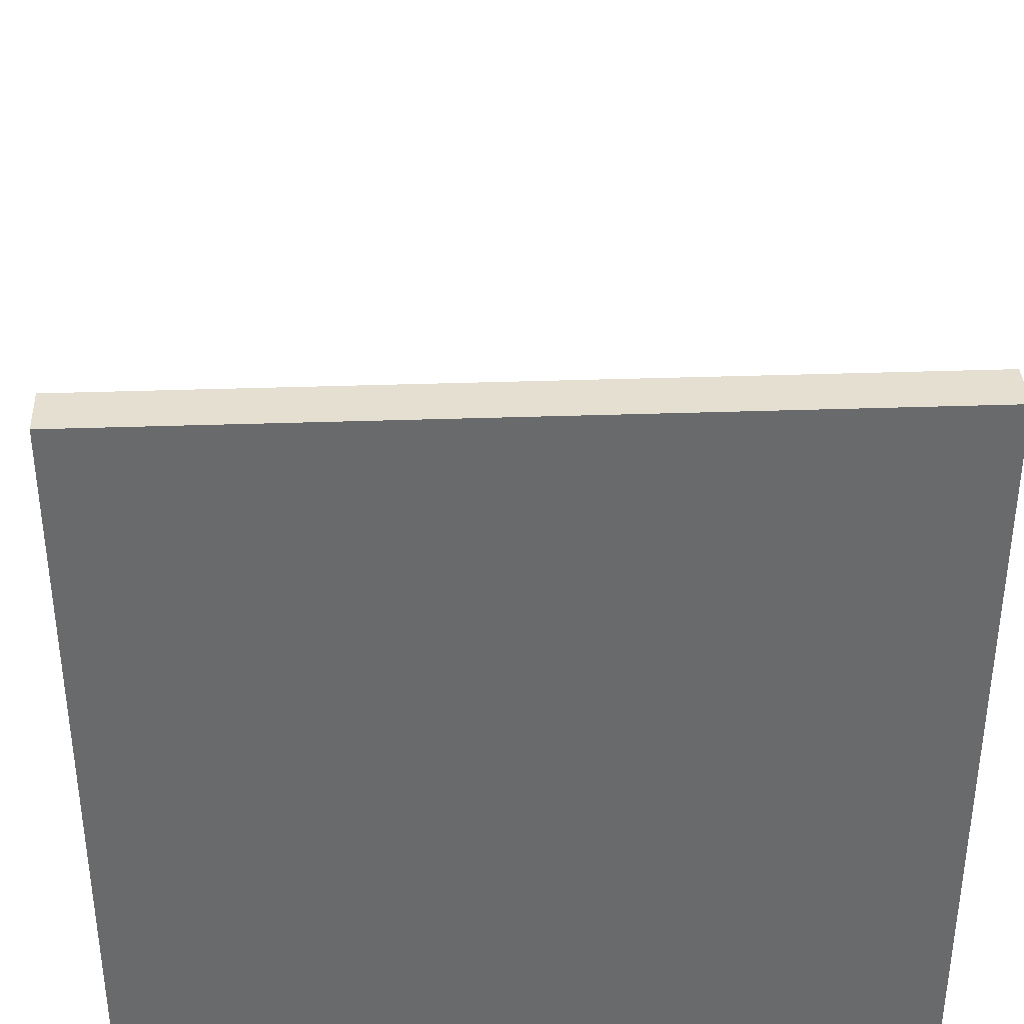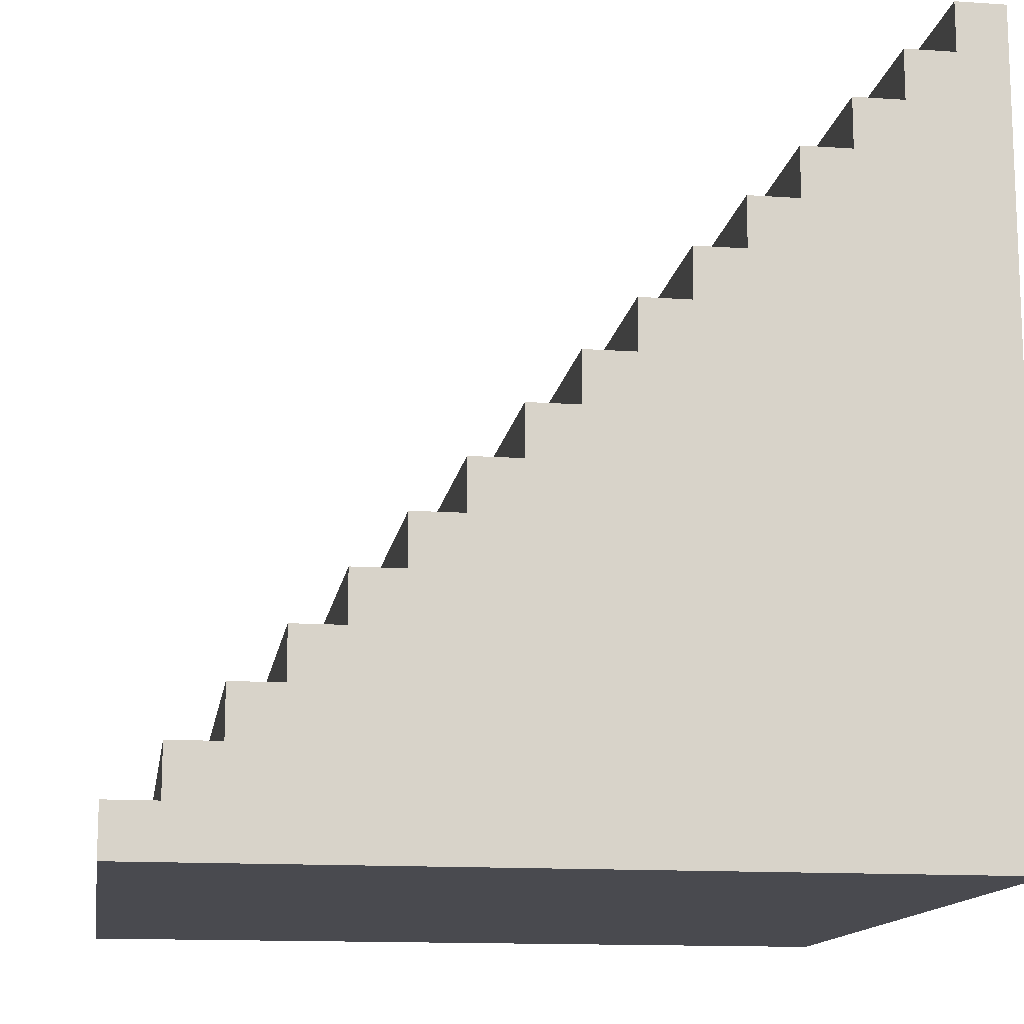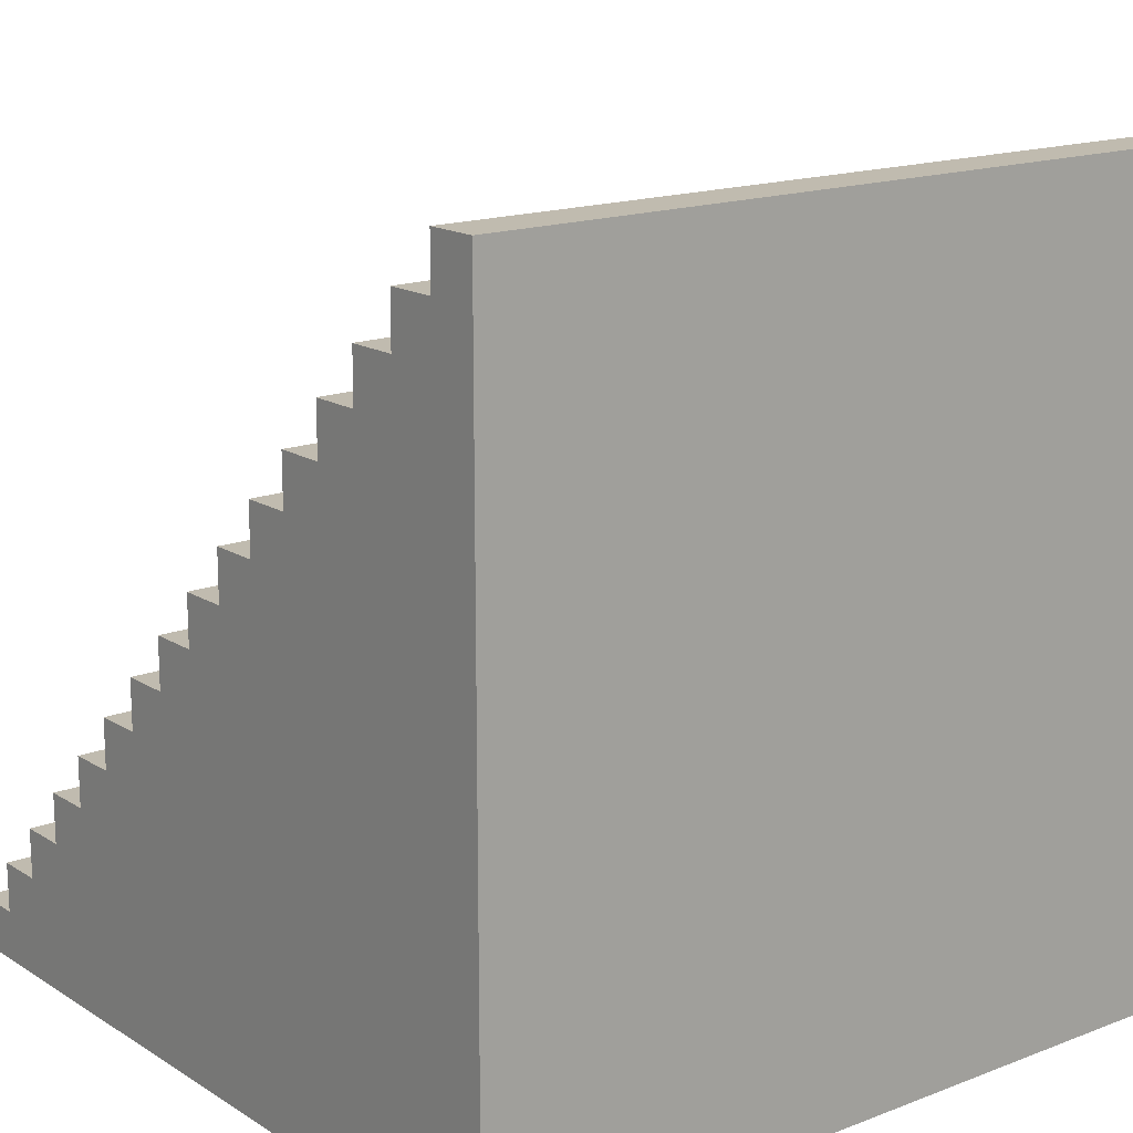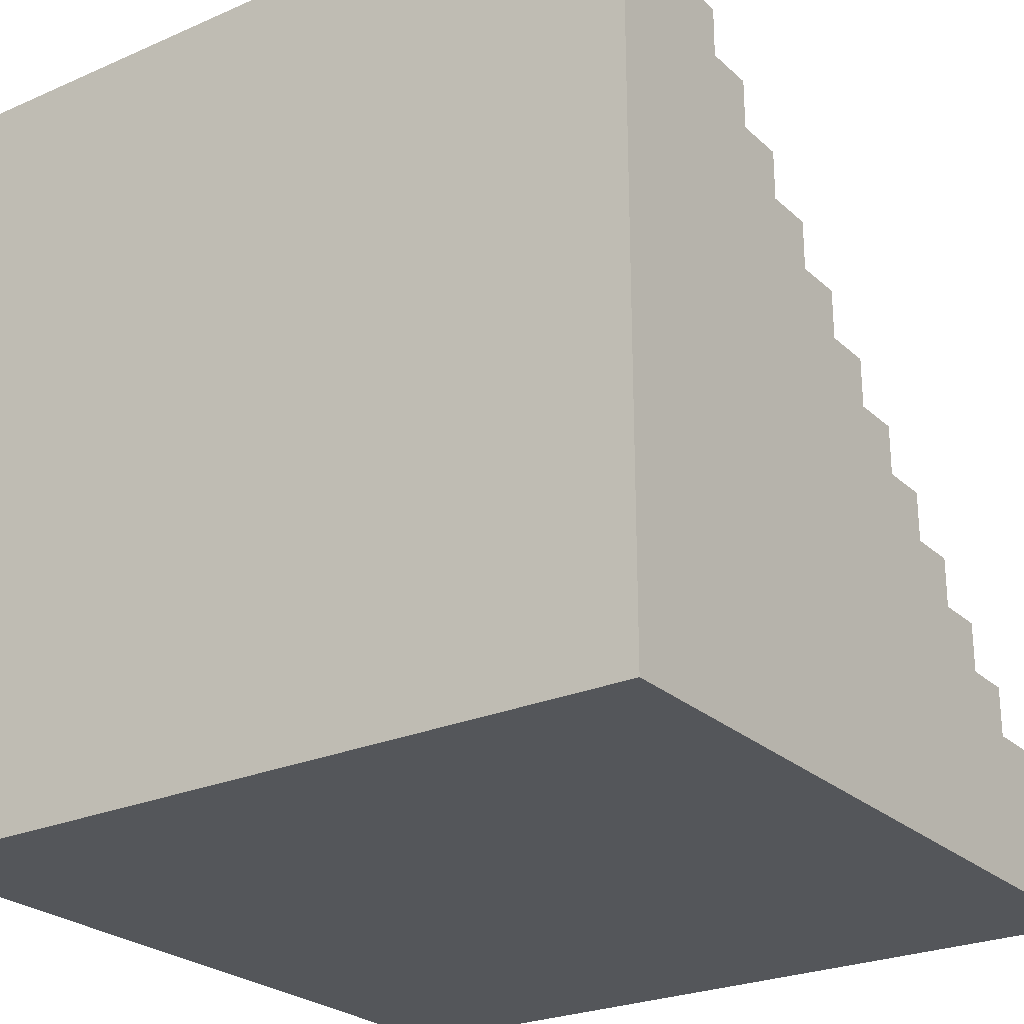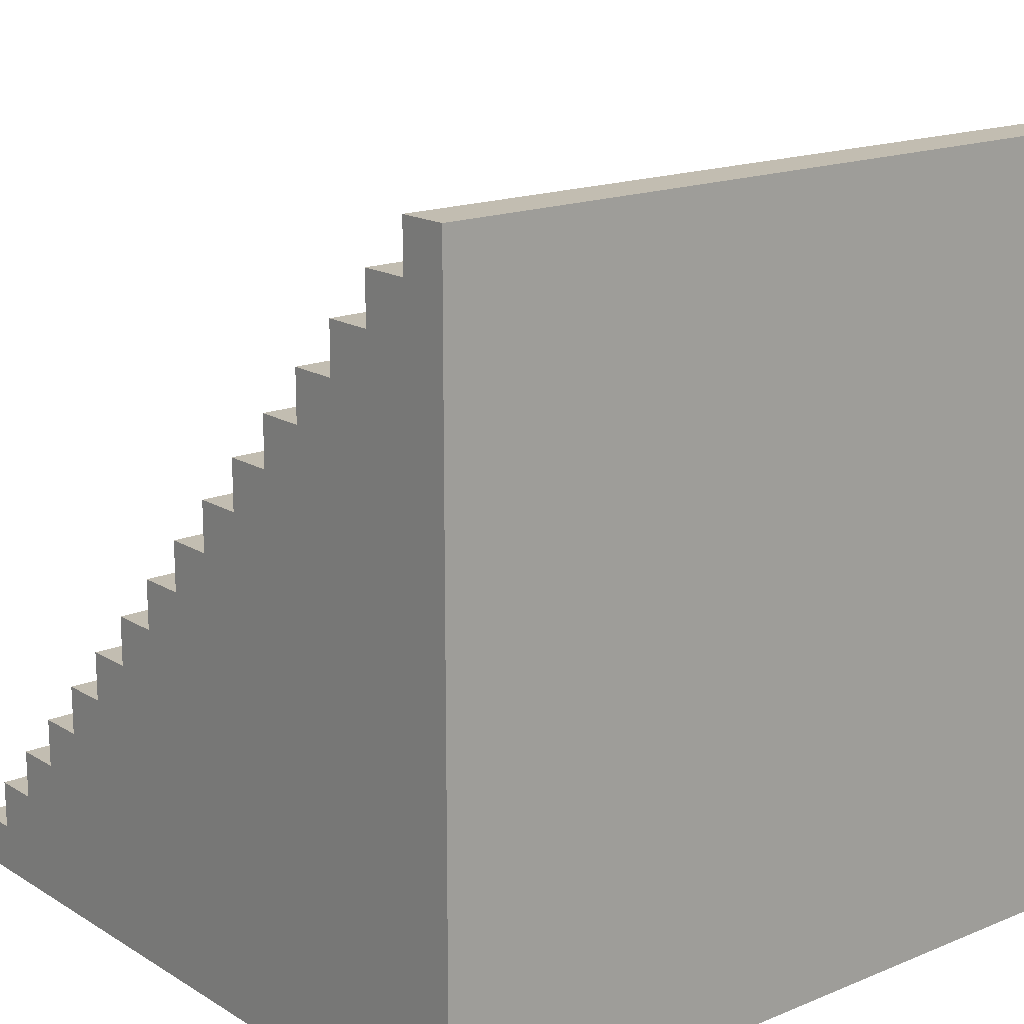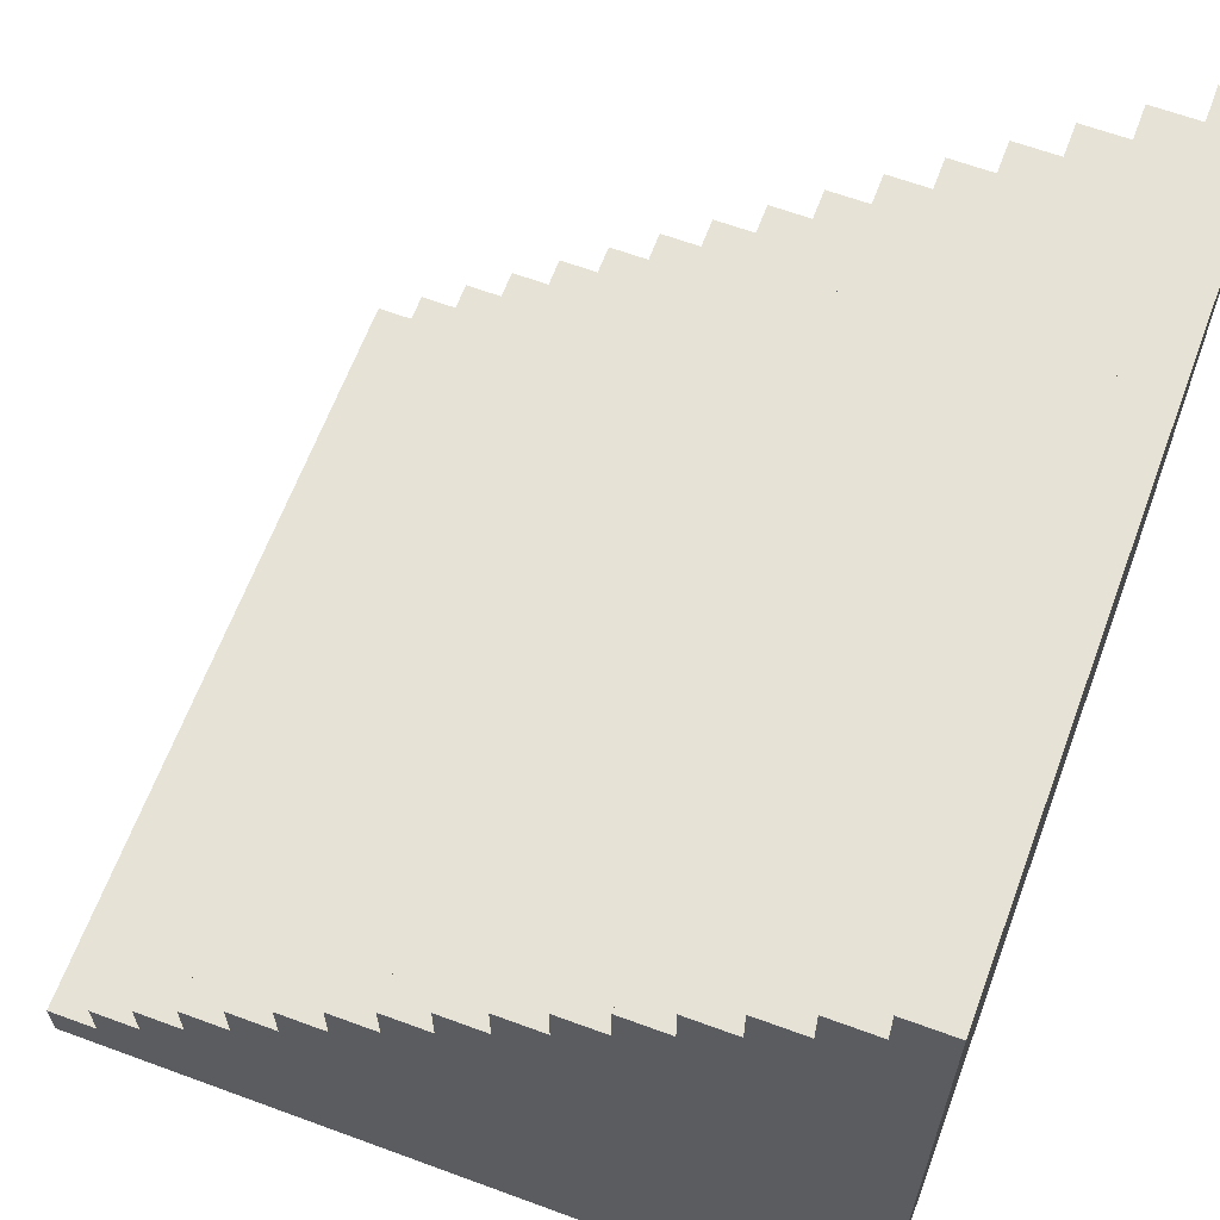
<metadata>
{"format":"obj","ext":"obj","renderer":"f3d","projection":"perspective","resolution":1024,"background":"white","views":[{"elev":37.3,"azim":-2.5,"up":"+Z"},{"elev":-13.6,"azim":81.3,"up":"+Y"},{"elev":16.1,"azim":141.6,"up":"+Y"},{"elev":-25.2,"azim":-144.8,"up":"+Y"},{"elev":16.8,"azim":-39.6,"up":"+Z"},{"elev":63.8,"azim":-69.6,"up":"+Z"}]}
</metadata>
<code>
o
v -0.8 0 0.8
v -0.8 0 -0.8
v -0.8 0.1 0.8
v -0.8 0.1 0.7
v -0.8 0.2 0.7
v -0.8 0.2 0.6
v -0.8 0.3 0.6
v -0.8 0.3 0.5
v -0.8 0.4 0.5
v -0.8 0.4 0.4
v -0.8 0.5 0.4
v -0.8 0.5 0.3
v -0.8 0.6 0.3
v -0.8 0.6 0.2
v -0.8 0.7 0.2
v -0.8 0.7 0.1
v -0.8 0.8 0.1
v -0.8 0.8 0
v -0.8 0.9 0
v -0.8 0.9 -0.1
v -0.8 1 -0.1
v -0.8 1 -0.2
v -0.8 1.1 -0.2
v -0.8 1.1 -0.3
v -0.8 1.2 -0.3
v -0.8 1.2 -0.4
v -0.8 1.3 -0.4
v -0.8 1.3 -0.5
v -0.8 1.4 -0.5
v -0.8 1.4 -0.6
v -0.8 1.5 -0.6
v -0.8 1.5 -0.7
v -0.8 1.6 -0.7
v -0.8 1.6 -0.8
v 0.8 0 0.8
v 0.8 0 -0.8
v 0.8 0.1 0.8
v 0.8 0.1 0.7
v 0.8 0.2 0.7
v 0.8 0.2 0.6
v 0.8 0.3 0.6
v 0.8 0.3 0.5
v 0.8 0.4 0.5
v 0.8 0.4 0.4
v 0.8 0.5 0.4
v 0.8 0.5 0.3
v 0.8 0.6 0.3
v 0.8 0.6 0.2
v 0.8 0.7 0.2
v 0.8 0.7 0.1
v 0.8 0.8 0.1
v 0.8 0.8 0
v 0.8 0.9 0
v 0.8 0.9 -0.1
v 0.8 1 -0.1
v 0.8 1 -0.2
v 0.8 1.1 -0.2
v 0.8 1.1 -0.3
v 0.8 1.2 -0.3
v 0.8 1.2 -0.4
v 0.8 1.3 -0.4
v 0.8 1.3 -0.5
v 0.8 1.4 -0.5
v 0.8 1.4 -0.6
v 0.8 1.5 -0.6
v 0.8 1.5 -0.7
v 0.8 1.6 -0.7
v 0.8 1.6 -0.8
v -0.8 0 0.8
v -0.8 0.1 0.8
v 0.8 0 0.8
v 0.8 0.1 0.8
v -0.8 0.1 0.7
v -0.8 0.2 0.7
v 0.8 0.1 0.7
v 0.8 0.2 0.7
v -0.8 0.2 0.6
v -0.8 0.3 0.6
v 0.8 0.2 0.6
v 0.8 0.3 0.6
v -0.8 0.3 0.5
v -0.8 0.4 0.5
v 0.8 0.3 0.5
v 0.8 0.4 0.5
v -0.8 0.4 0.4
v -0.8 0.5 0.4
v 0.8 0.4 0.4
v 0.8 0.5 0.4
v -0.8 0.5 0.3
v -0.8 0.6 0.3
v 0.8 0.5 0.3
v 0.8 0.6 0.3
v -0.8 0.6 0.2
v -0.8 0.7 0.2
v 0.8 0.6 0.2
v 0.8 0.7 0.2
v -0.8 0.7 0.1
v -0.8 0.8 0.1
v 0.8 0.7 0.1
v 0.8 0.8 0.1
v -0.8 0.8 0
v -0.8 0.9 0
v 0.8 0.8 0
v 0.8 0.9 0
v -0.8 0.9 -0.1
v -0.8 1 -0.1
v 0.8 0.9 -0.1
v 0.8 1 -0.1
v -0.8 1 -0.2
v -0.8 1.1 -0.2
v 0.8 1 -0.2
v 0.8 1.1 -0.2
v -0.8 1.1 -0.3
v -0.8 1.2 -0.3
v 0.8 1.1 -0.3
v 0.8 1.2 -0.3
v -0.8 1.2 -0.4
v -0.8 1.3 -0.4
v 0.8 1.2 -0.4
v 0.8 1.3 -0.4
v -0.8 1.3 -0.5
v -0.8 1.4 -0.5
v 0.8 1.3 -0.5
v 0.8 1.4 -0.5
v -0.8 1.4 -0.6
v -0.8 1.5 -0.6
v 0.8 1.4 -0.6
v 0.8 1.5 -0.6
v -0.8 1.5 -0.7
v -0.8 1.6 -0.7
v 0.8 1.5 -0.7
v 0.8 1.6 -0.7
v -0.8 0 -0.8
v -0.8 1.6 -0.8
v 0.8 0 -0.8
v 0.8 1.6 -0.8
v -0.8 0 0.8
v 0.8 0 0.8
v -0.8 0 -0.8
v 0.8 0 -0.8
v -0.8 0.1 0.8
v 0.8 0.1 0.8
v -0.8 0.1 0.7
v 0.8 0.1 0.7
v -0.8 0.2 0.7
v 0.8 0.2 0.7
v -0.8 0.2 0.6
v 0.8 0.2 0.6
v -0.8 0.3 0.6
v 0.8 0.3 0.6
v -0.8 0.3 0.5
v 0.8 0.3 0.5
v -0.8 0.4 0.5
v 0.8 0.4 0.5
v -0.8 0.4 0.4
v 0.8 0.4 0.4
v -0.8 0.5 0.4
v 0.8 0.5 0.4
v -0.8 0.5 0.3
v 0.8 0.5 0.3
v -0.8 0.6 0.3
v 0.8 0.6 0.3
v -0.8 0.6 0.2
v 0.8 0.6 0.2
v -0.8 0.7 0.2
v 0.8 0.7 0.2
v -0.8 0.7 0.1
v 0.8 0.7 0.1
v -0.8 0.8 0.1
v 0.8 0.8 0.1
v -0.8 0.8 0
v 0.8 0.8 0
v -0.8 0.9 0
v 0.8 0.9 0
v -0.8 0.9 -0.1
v 0.8 0.9 -0.1
v -0.8 1 -0.1
v 0.8 1 -0.1
v -0.8 1 -0.2
v 0.8 1 -0.2
v -0.8 1.1 -0.2
v 0.8 1.1 -0.2
v -0.8 1.1 -0.3
v 0.8 1.1 -0.3
v -0.8 1.2 -0.3
v 0.8 1.2 -0.3
v -0.8 1.2 -0.4
v 0.8 1.2 -0.4
v -0.8 1.3 -0.4
v 0.8 1.3 -0.4
v -0.8 1.3 -0.5
v 0.8 1.3 -0.5
v -0.8 1.4 -0.5
v 0.8 1.4 -0.5
v -0.8 1.4 -0.6
v 0.8 1.4 -0.6
v -0.8 1.5 -0.6
v 0.8 1.5 -0.6
v -0.8 1.5 -0.7
v 0.8 1.5 -0.7
v -0.8 1.6 -0.7
v 0.8 1.6 -0.7
v -0.8 1.6 -0.8
v 0.8 1.6 -0.8
f 3 2 1
f 4 2 3
f 5 2 4
f 6 2 5
f 7 2 6
f 8 2 7
f 9 2 8
f 10 2 9
f 11 2 10
f 12 2 11
f 13 2 12
f 14 2 13
f 15 2 14
f 16 2 15
f 17 2 16
f 18 2 17
f 19 2 18
f 20 2 19
f 21 2 20
f 22 2 21
f 23 2 22
f 24 2 23
f 25 2 24
f 26 2 25
f 27 2 26
f 28 2 27
f 29 2 28
f 30 2 29
f 31 2 30
f 32 2 31
f 33 2 32
f 34 2 33
f 35 36 37
f 37 36 38
f 38 36 39
f 39 36 40
f 40 36 41
f 41 36 42
f 42 36 43
f 43 36 44
f 44 36 45
f 45 36 46
f 46 36 47
f 47 36 48
f 48 36 49
f 49 36 50
f 50 36 51
f 51 36 52
f 52 36 53
f 53 36 54
f 54 36 55
f 55 36 56
f 56 36 57
f 57 36 58
f 58 36 59
f 59 36 60
f 60 36 61
f 61 36 62
f 62 36 63
f 63 36 64
f 64 36 65
f 65 36 66
f 66 36 67
f 67 36 68
f 71 70 69
f 72 70 71
f 75 74 73
f 76 74 75
f 79 78 77
f 80 78 79
f 83 82 81
f 84 82 83
f 87 86 85
f 88 86 87
f 91 90 89
f 92 90 91
f 95 94 93
f 96 94 95
f 99 98 97
f 100 98 99
f 103 102 101
f 104 102 103
f 107 106 105
f 108 106 107
f 111 110 109
f 112 110 111
f 115 114 113
f 116 114 115
f 119 118 117
f 120 118 119
f 123 122 121
f 124 122 123
f 127 126 125
f 128 126 127
f 131 130 129
f 132 130 131
f 133 134 135
f 135 134 136
f 139 138 137
f 140 138 139
f 141 142 143
f 143 142 144
f 145 146 147
f 147 146 148
f 149 150 151
f 151 150 152
f 153 154 155
f 155 154 156
f 157 158 159
f 159 158 160
f 161 162 163
f 163 162 164
f 165 166 167
f 167 166 168
f 169 170 171
f 171 170 172
f 173 174 175
f 175 174 176
f 177 178 179
f 179 178 180
f 181 182 183
f 183 182 184
f 185 186 187
f 187 186 188
f 189 190 191
f 191 190 192
f 193 194 195
f 195 194 196
f 197 198 199
f 199 198 200
f 201 202 203
f 203 202 204

</code>
